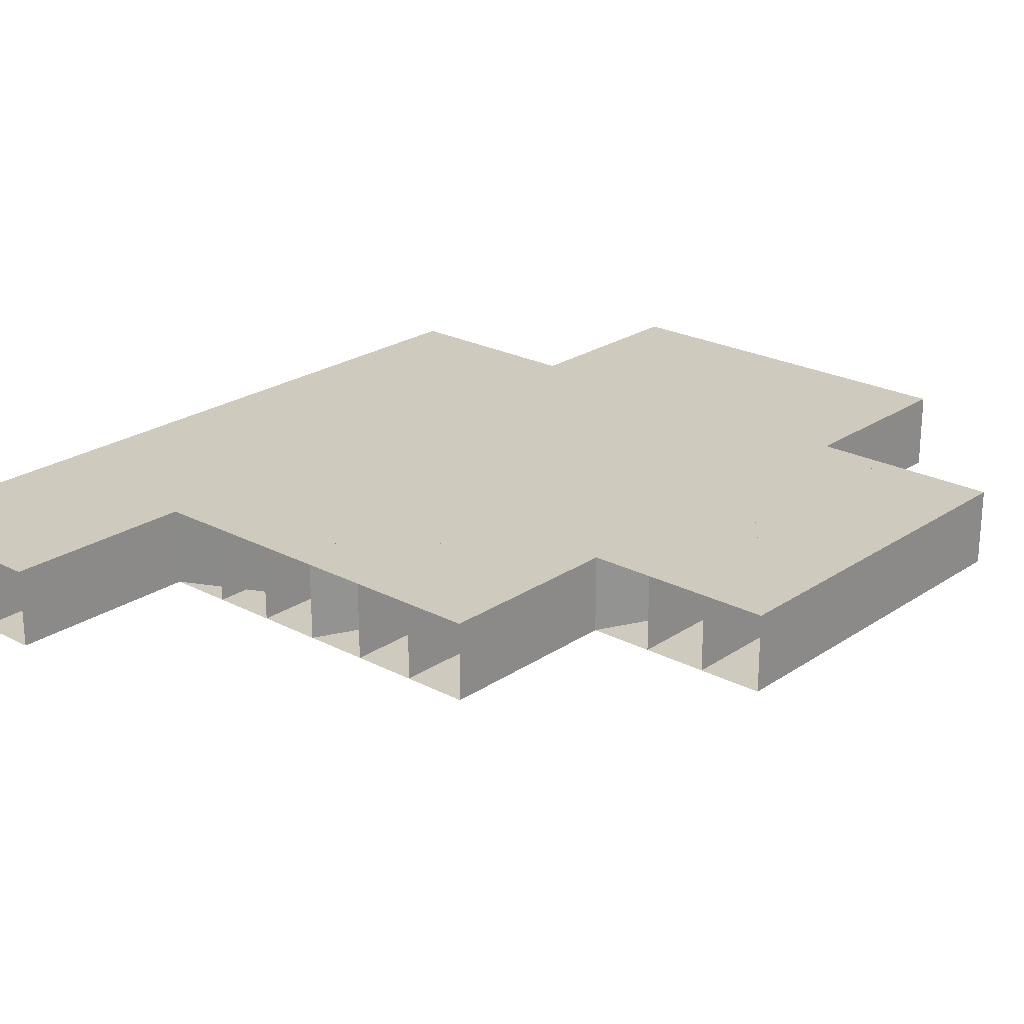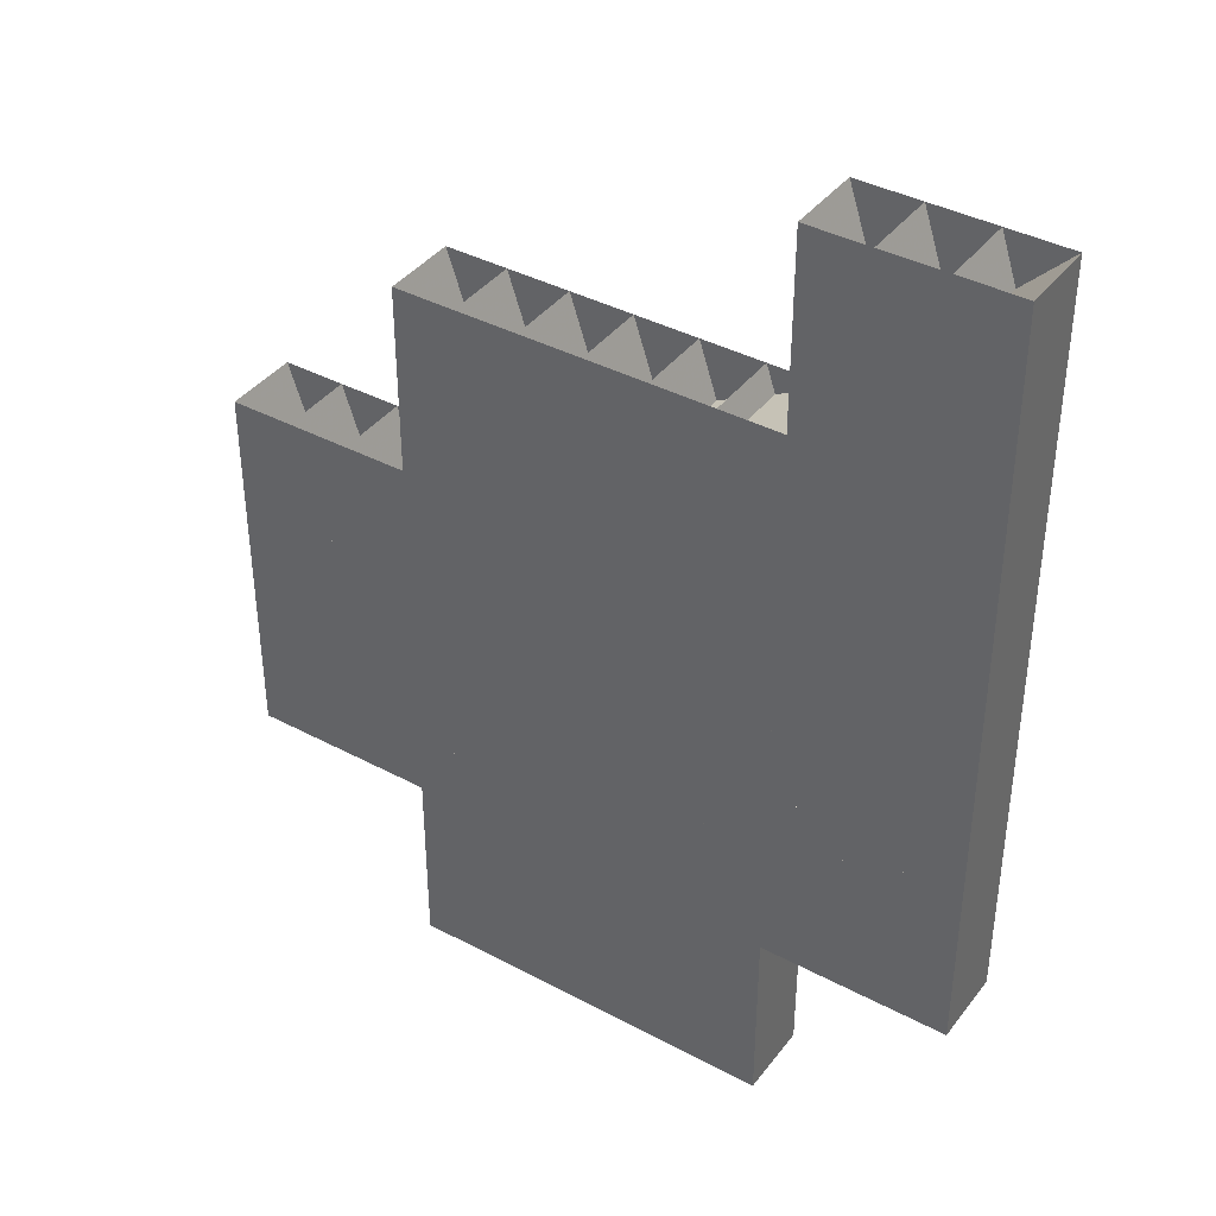
<metadata>
{"format":"obj","ext":"obj","renderer":"f3d","projection":"perspective","resolution":1024,"background":"white","views":[{"elev":23.2,"azim":-138.5,"up":"+Z"},{"elev":39.5,"azim":33.5,"up":"+Y"}]}
</metadata>
<code>
v 7428 -2428 460.8
v 7428 -2420 460.8
v 7428 -2411 460.8
v 7428 -2403 460.8
v 7436 -2428 460.8
v 7436 -2420 460.8
v 7436 -2411 460.8
v 7436 -2403 460.8
v 7445 -2428 460.8
v 7445 -2420 460.8
v 7445 -2411 460.8
v 7445 -2403 460.8
v 7453 -2428 460.8
v 7453 -2420 460.8
v 7453 -2411 460.8
v 7453 -2403 460.8
v 7403 -2428 460.8
v 7403 -2420 460.8
v 7403 -2411 460.8
v 7403 -2403 460.8
v 7411 -2428 460.8
v 7411 -2420 460.8
v 7411 -2411 460.8
v 7411 -2403 460.8
v 7420 -2428 460.8
v 7420 -2420 460.8
v 7420 -2411 460.8
v 7420 -2403 460.8
v 7403 -2453 460.8
v 7403 -2445 460.8
v 7403 -2436 460.8
v 7411 -2453 460.8
v 7411 -2445 460.8
v 7411 -2436 460.8
v 7420 -2453 460.8
v 7420 -2445 460.8
v 7420 -2436 460.8
v 7428 -2453 460.8
v 7428 -2445 460.8
v 7428 -2436 460.8
v 7436 -2453 460.8
v 7436 -2445 460.8
v 7436 -2436 460.8
v 7445 -2453 460.8
v 7445 -2445 460.8
v 7445 -2436 460.8
v 7453 -2453 460.8
v 7453 -2445 460.8
v 7453 -2436 460.8
v 7428 -2478 460.8
v 7428 -2470 460.8
v 7428 -2461 460.8
v 7436 -2478 460.8
v 7436 -2470 460.8
v 7436 -2461 460.8
v 7445 -2478 460.8
v 7445 -2470 460.8
v 7445 -2461 460.8
v 7453 -2478 460.8
v 7453 -2470 460.8
v 7453 -2461 460.8
v 7461 -2453 460.8
v 7461 -2445 460.8
v 7461 -2436 460.8
v 7461 -2428 460.8
v 7470 -2453 460.8
v 7470 -2445 460.8
v 7470 -2436 460.8
v 7470 -2428 460.8
v 7478 -2453 460.8
v 7478 -2445 460.8
v 7478 -2436 460.8
v 7478 -2428 460.8
v 7461 -2478 460.8
v 7461 -2470 460.8
v 7461 -2461 460.8
v 7470 -2478 460.8
v 7470 -2470 460.8
v 7470 -2461 460.8
v 7478 -2478 460.8
v 7478 -2470 460.8
v 7478 -2461 460.8
v 7486 -2453 460.8
v 7486 -2445 460.8
v 7486 -2436 460.8
v 7486 -2428 460.8
v 7495 -2453 460.8
v 7495 -2445 460.8
v 7495 -2436 460.8
v 7495 -2428 460.8
v 7503 -2453 460.8
v 7503 -2445 460.8
v 7503 -2436 460.8
v 7503 -2428 460.8
v 7478 -2420 460.8
v 7478 -2411 460.8
v 7478 -2403 460.8
v 7486 -2420 460.8
v 7486 -2411 460.8
v 7486 -2403 460.8
v 7495 -2420 460.8
v 7495 -2411 460.8
v 7495 -2403 460.8
v 7503 -2420 460.8
v 7503 -2411 460.8
v 7503 -2403 460.8
v 7461 -2420 460.8
v 7461 -2411 460.8
v 7461 -2403 460.8
v 7470 -2420 460.8
v 7470 -2411 460.8
v 7470 -2403 460.8
v 7478 -2395 460.8
v 7478 -2386 460.8
v 7478 -2378 460.8
v 7486 -2395 460.8
v 7486 -2386 460.8
v 7486 -2378 460.8
v 7495 -2395 460.8
v 7495 -2386 460.8
v 7495 -2378 460.8
v 7503 -2395 460.8
v 7503 -2386 460.8
v 7503 -2378 460.8
v 7478 -2370 460.8
v 7478 -2361 460.8
v 7478 -2353 460.8
v 7486 -2370 460.8
v 7486 -2361 460.8
v 7486 -2353 460.8
v 7495 -2370 460.8
v 7495 -2361 460.8
v 7495 -2353 460.8
v 7503 -2370 460.8
v 7503 -2361 460.8
v 7503 -2353 460.8
v 7453 -2395 460.8
v 7453 -2386 460.8
v 7453 -2378 460.8
v 7461 -2395 460.8
v 7461 -2386 460.8
v 7461 -2378 460.8
v 7470 -2395 460.8
v 7470 -2386 460.8
v 7470 -2378 460.8
v 7428 -2395 460.8
v 7428 -2386 460.8
v 7428 -2378 460.8
v 7436 -2395 460.8
v 7436 -2386 460.8
v 7436 -2378 460.8
v 7445 -2395 460.8
v 7445 -2386 460.8
v 7445 -2378 460.8
v 7428 -2428 450.8
v 7428 -2420 450.8
v 7428 -2411 450.8
v 7428 -2403 450.8
v 7436 -2428 450.8
v 7436 -2420 450.8
v 7436 -2411 450.8
v 7436 -2403 450.8
v 7445 -2428 450.8
v 7445 -2420 450.8
v 7445 -2411 450.8
v 7445 -2403 450.8
v 7453 -2428 450.8
v 7453 -2420 450.8
v 7453 -2411 450.8
v 7453 -2403 450.8
v 7403 -2428 450.8
v 7403 -2420 450.8
v 7403 -2411 450.8
v 7403 -2403 450.8
v 7411 -2428 450.8
v 7411 -2420 450.8
v 7411 -2411 450.8
v 7411 -2403 450.8
v 7420 -2428 450.8
v 7420 -2420 450.8
v 7420 -2411 450.8
v 7420 -2403 450.8
v 7403 -2453 450.8
v 7403 -2445 450.8
v 7403 -2436 450.8
v 7411 -2453 450.8
v 7411 -2445 450.8
v 7411 -2436 450.8
v 7420 -2453 450.8
v 7420 -2445 450.8
v 7420 -2436 450.8
v 7428 -2453 450.8
v 7428 -2445 450.8
v 7428 -2436 450.8
v 7436 -2453 450.8
v 7436 -2445 450.8
v 7436 -2436 450.8
v 7445 -2453 450.8
v 7445 -2445 450.8
v 7445 -2436 450.8
v 7453 -2453 450.8
v 7453 -2445 450.8
v 7453 -2436 450.8
v 7428 -2478 450.8
v 7428 -2470 450.8
v 7428 -2461 450.8
v 7436 -2478 450.8
v 7436 -2470 450.8
v 7436 -2461 450.8
v 7445 -2478 450.8
v 7445 -2470 450.8
v 7445 -2461 450.8
v 7453 -2478 450.8
v 7453 -2470 450.8
v 7453 -2461 450.8
v 7461 -2453 450.8
v 7461 -2445 450.8
v 7461 -2436 450.8
v 7461 -2428 450.8
v 7470 -2453 450.8
v 7470 -2445 450.8
v 7470 -2436 450.8
v 7470 -2428 450.8
v 7478 -2453 450.8
v 7478 -2445 450.8
v 7478 -2436 450.8
v 7478 -2428 450.8
v 7461 -2478 450.8
v 7461 -2470 450.8
v 7461 -2461 450.8
v 7470 -2478 450.8
v 7470 -2470 450.8
v 7470 -2461 450.8
v 7478 -2478 450.8
v 7478 -2470 450.8
v 7478 -2461 450.8
v 7486 -2453 450.8
v 7486 -2445 450.8
v 7486 -2436 450.8
v 7486 -2428 450.8
v 7495 -2453 450.8
v 7495 -2445 450.8
v 7495 -2436 450.8
v 7495 -2428 450.8
v 7503 -2453 450.8
v 7503 -2445 450.8
v 7503 -2436 450.8
v 7503 -2428 450.8
v 7478 -2420 450.8
v 7478 -2411 450.8
v 7478 -2403 450.8
v 7486 -2420 450.8
v 7486 -2411 450.8
v 7486 -2403 450.8
v 7495 -2420 450.8
v 7495 -2411 450.8
v 7495 -2403 450.8
v 7503 -2420 450.8
v 7503 -2411 450.8
v 7503 -2403 450.8
v 7461 -2420 450.8
v 7461 -2411 450.8
v 7461 -2403 450.8
v 7470 -2420 450.8
v 7470 -2411 450.8
v 7470 -2403 450.8
v 7478 -2395 450.8
v 7478 -2386 450.8
v 7478 -2378 450.8
v 7486 -2395 450.8
v 7486 -2386 450.8
v 7486 -2378 450.8
v 7495 -2395 450.8
v 7495 -2386 450.8
v 7495 -2378 450.8
v 7503 -2395 450.8
v 7503 -2386 450.8
v 7503 -2378 450.8
v 7478 -2370 450.8
v 7478 -2361 450.8
v 7478 -2353 450.8
v 7486 -2370 450.8
v 7486 -2361 450.8
v 7486 -2353 450.8
v 7495 -2370 450.8
v 7495 -2361 450.8
v 7495 -2353 450.8
v 7503 -2370 450.8
v 7503 -2361 450.8
v 7503 -2353 450.8
v 7453 -2395 450.8
v 7453 -2386 450.8
v 7453 -2378 450.8
v 7461 -2395 450.8
v 7461 -2386 450.8
v 7461 -2378 450.8
v 7470 -2395 450.8
v 7470 -2386 450.8
v 7470 -2378 450.8
v 7428 -2395 450.8
v 7428 -2386 450.8
v 7428 -2378 450.8
v 7436 -2395 450.8
v 7436 -2386 450.8
v 7436 -2378 450.8
v 7445 -2395 450.8
v 7445 -2386 450.8
v 7445 -2378 450.8
f 1 2 6
f 1 6 5
f 2 3 7
f 2 7 6
f 3 4 8
f 3 8 7
f 5 6 10
f 5 10 9
f 6 7 11
f 6 11 10
f 7 8 12
f 7 12 11
f 9 10 14
f 9 14 13
f 10 11 15
f 10 15 14
f 11 12 16
f 11 16 15
f 17 18 22
f 17 22 21
f 18 19 23
f 18 23 22
f 19 20 24
f 19 24 23
f 21 22 26
f 21 26 25
f 22 23 27
f 22 27 26
f 23 24 28
f 23 28 27
f 25 26 2
f 25 2 1
f 26 27 3
f 26 3 2
f 27 28 4
f 27 4 3
f 29 30 33
f 29 33 32
f 30 31 34
f 30 34 33
f 31 17 21
f 31 21 34
f 32 33 36
f 32 36 35
f 33 34 37
f 33 37 36
f 34 21 25
f 34 25 37
f 35 36 39
f 35 39 38
f 36 37 40
f 36 40 39
f 37 25 1
f 37 1 40
f 38 39 42
f 38 42 41
f 39 40 43
f 39 43 42
f 40 1 5
f 40 5 43
f 41 42 45
f 41 45 44
f 42 43 46
f 42 46 45
f 43 5 9
f 43 9 46
f 44 45 48
f 44 48 47
f 45 46 49
f 45 49 48
f 46 9 13
f 46 13 49
f 50 51 54
f 50 54 53
f 51 52 55
f 51 55 54
f 52 38 41
f 52 41 55
f 53 54 57
f 53 57 56
f 54 55 58
f 54 58 57
f 55 41 44
f 55 44 58
f 56 57 60
f 56 60 59
f 57 58 61
f 57 61 60
f 58 44 47
f 58 47 61
f 47 48 63
f 47 63 62
f 48 49 64
f 48 64 63
f 49 13 65
f 49 65 64
f 62 63 67
f 62 67 66
f 63 64 68
f 63 68 67
f 64 65 69
f 64 69 68
f 66 67 71
f 66 71 70
f 67 68 72
f 67 72 71
f 68 69 73
f 68 73 72
f 59 60 75
f 59 75 74
f 60 61 76
f 60 76 75
f 61 47 62
f 61 62 76
f 74 75 78
f 74 78 77
f 75 76 79
f 75 79 78
f 76 62 66
f 76 66 79
f 77 78 81
f 77 81 80
f 78 79 82
f 78 82 81
f 79 66 70
f 79 70 82
f 70 71 84
f 70 84 83
f 71 72 85
f 71 85 84
f 72 73 86
f 72 86 85
f 83 84 88
f 83 88 87
f 84 85 89
f 84 89 88
f 85 86 90
f 85 90 89
f 87 88 92
f 87 92 91
f 88 89 93
f 88 93 92
f 89 90 94
f 89 94 93
f 73 95 98
f 73 98 86
f 95 96 99
f 95 99 98
f 96 97 100
f 96 100 99
f 86 98 101
f 86 101 90
f 98 99 102
f 98 102 101
f 99 100 103
f 99 103 102
f 90 101 104
f 90 104 94
f 101 102 105
f 101 105 104
f 102 103 106
f 102 106 105
f 13 14 107
f 13 107 65
f 14 15 108
f 14 108 107
f 15 16 109
f 15 109 108
f 65 107 110
f 65 110 69
f 107 108 111
f 107 111 110
f 108 109 112
f 108 112 111
f 69 110 95
f 69 95 73
f 110 111 96
f 110 96 95
f 111 112 97
f 111 97 96
f 97 113 116
f 97 116 100
f 113 114 117
f 113 117 116
f 114 115 118
f 114 118 117
f 100 116 119
f 100 119 103
f 116 117 120
f 116 120 119
f 117 118 121
f 117 121 120
f 103 119 122
f 103 122 106
f 119 120 123
f 119 123 122
f 120 121 124
f 120 124 123
f 115 125 128
f 115 128 118
f 125 126 129
f 125 129 128
f 126 127 130
f 126 130 129
f 118 128 131
f 118 131 121
f 128 129 132
f 128 132 131
f 129 130 133
f 129 133 132
f 121 131 134
f 121 134 124
f 131 132 135
f 131 135 134
f 132 133 136
f 132 136 135
f 16 137 140
f 16 140 109
f 137 138 141
f 137 141 140
f 138 139 142
f 138 142 141
f 109 140 143
f 109 143 112
f 140 141 144
f 140 144 143
f 141 142 145
f 141 145 144
f 112 143 113
f 112 113 97
f 143 144 114
f 143 114 113
f 144 145 115
f 144 115 114
f 4 146 149
f 4 149 8
f 146 147 150
f 146 150 149
f 147 148 151
f 147 151 150
f 8 149 152
f 8 152 12
f 149 150 153
f 149 153 152
f 150 151 154
f 150 154 153
f 12 152 137
f 12 137 16
f 152 153 138
f 152 138 137
f 153 154 139
f 153 139 138
f 155 160 156
f 155 159 160
f 156 161 157
f 156 160 161
f 157 162 158
f 157 161 162
f 159 164 160
f 159 163 164
f 160 165 161
f 160 164 165
f 161 166 162
f 161 165 166
f 163 168 164
f 163 167 168
f 164 169 165
f 164 168 169
f 165 170 166
f 165 169 170
f 171 176 172
f 171 175 176
f 172 177 173
f 172 176 177
f 173 178 174
f 173 177 178
f 175 180 176
f 175 179 180
f 176 181 177
f 176 180 181
f 177 182 178
f 177 181 182
f 179 156 180
f 179 155 156
f 180 157 181
f 180 156 157
f 181 158 182
f 181 157 158
f 183 187 184
f 183 186 187
f 184 188 185
f 184 187 188
f 185 175 171
f 185 188 175
f 186 190 187
f 186 189 190
f 187 191 188
f 187 190 191
f 188 179 175
f 188 191 179
f 189 193 190
f 189 192 193
f 190 194 191
f 190 193 194
f 191 155 179
f 191 194 155
f 192 196 193
f 192 195 196
f 193 197 194
f 193 196 197
f 194 159 155
f 194 197 159
f 195 199 196
f 195 198 199
f 196 200 197
f 196 199 200
f 197 163 159
f 197 200 163
f 198 202 199
f 198 201 202
f 199 203 200
f 199 202 203
f 200 167 163
f 200 203 167
f 204 208 205
f 204 207 208
f 205 209 206
f 205 208 209
f 206 195 192
f 206 209 195
f 207 211 208
f 207 210 211
f 208 212 209
f 208 211 212
f 209 198 195
f 209 212 198
f 210 214 211
f 210 213 214
f 211 215 212
f 211 214 215
f 212 201 198
f 212 215 201
f 201 217 202
f 201 216 217
f 202 218 203
f 202 217 218
f 203 219 167
f 203 218 219
f 216 221 217
f 216 220 221
f 217 222 218
f 217 221 222
f 218 223 219
f 218 222 223
f 220 225 221
f 220 224 225
f 221 226 222
f 221 225 226
f 222 227 223
f 222 226 227
f 213 229 214
f 213 228 229
f 214 230 215
f 214 229 230
f 215 216 201
f 215 230 216
f 228 232 229
f 228 231 232
f 229 233 230
f 229 232 233
f 230 220 216
f 230 233 220
f 231 235 232
f 231 234 235
f 232 236 233
f 232 235 236
f 233 224 220
f 233 236 224
f 224 238 225
f 224 237 238
f 225 239 226
f 225 238 239
f 226 240 227
f 226 239 240
f 237 242 238
f 237 241 242
f 238 243 239
f 238 242 243
f 239 244 240
f 239 243 244
f 241 246 242
f 241 245 246
f 242 247 243
f 242 246 247
f 243 248 244
f 243 247 248
f 227 252 249
f 227 240 252
f 249 253 250
f 249 252 253
f 250 254 251
f 250 253 254
f 240 255 252
f 240 244 255
f 252 256 253
f 252 255 256
f 253 257 254
f 253 256 257
f 244 258 255
f 244 248 258
f 255 259 256
f 255 258 259
f 256 260 257
f 256 259 260
f 167 261 168
f 167 219 261
f 168 262 169
f 168 261 262
f 169 263 170
f 169 262 263
f 219 264 261
f 219 223 264
f 261 265 262
f 261 264 265
f 262 266 263
f 262 265 266
f 223 249 264
f 223 227 249
f 264 250 265
f 264 249 250
f 265 251 266
f 265 250 251
f 251 270 267
f 251 254 270
f 267 271 268
f 267 270 271
f 268 272 269
f 268 271 272
f 254 273 270
f 254 257 273
f 270 274 271
f 270 273 274
f 271 275 272
f 271 274 275
f 257 276 273
f 257 260 276
f 273 277 274
f 273 276 277
f 274 278 275
f 274 277 278
f 269 282 279
f 269 272 282
f 279 283 280
f 279 282 283
f 280 284 281
f 280 283 284
f 272 285 282
f 272 275 285
f 282 286 283
f 282 285 286
f 283 287 284
f 283 286 287
f 275 288 285
f 275 278 288
f 285 289 286
f 285 288 289
f 286 290 287
f 286 289 290
f 170 294 291
f 170 263 294
f 291 295 292
f 291 294 295
f 292 296 293
f 292 295 296
f 263 297 294
f 263 266 297
f 294 298 295
f 294 297 298
f 295 299 296
f 295 298 299
f 266 267 297
f 266 251 267
f 297 268 298
f 297 267 268
f 298 269 299
f 298 268 269
f 158 303 300
f 158 162 303
f 300 304 301
f 300 303 304
f 301 305 302
f 301 304 305
f 162 306 303
f 162 166 306
f 303 307 304
f 303 306 307
f 304 308 305
f 304 307 308
f 166 291 306
f 166 170 291
f 306 292 307
f 306 291 292
f 307 293 308
f 307 292 293
f 1 2 156
f 1 156 155
f 2 3 157
f 2 157 156
f 3 4 158
f 3 158 157
f 4 5 159
f 4 159 158
f 5 6 160
f 5 160 159
f 6 7 161
f 6 161 160
f 7 8 162
f 7 162 161
f 8 9 163
f 8 163 162
f 9 10 164
f 9 164 163
f 10 11 165
f 10 165 164
f 11 12 166
f 11 166 165
f 12 13 167
f 12 167 166
f 13 14 168
f 13 168 167
f 14 15 169
f 14 169 168
f 15 16 170
f 15 170 169
f 16 17 171
f 16 171 170
f 17 18 172
f 17 172 171
f 18 19 173
f 18 173 172
f 19 20 174
f 19 174 173
f 20 21 175
f 20 175 174
f 21 22 176
f 21 176 175
f 22 23 177
f 22 177 176
f 23 24 178
f 23 178 177
f 24 25 179
f 24 179 178
f 25 26 180
f 25 180 179
f 26 27 181
f 26 181 180
f 27 28 182
f 27 182 181
f 28 1 155
f 28 155 182
f 1 2 156
f 1 156 155
f 2 3 157
f 2 157 156
f 3 4 158
f 3 158 157
f 4 29 183
f 4 183 158
f 29 30 184
f 29 184 183
f 30 31 185
f 30 185 184
f 31 17 171
f 31 171 185
f 17 32 186
f 17 186 171
f 32 33 187
f 32 187 186
f 33 34 188
f 33 188 187
f 34 21 175
f 34 175 188
f 21 35 189
f 21 189 175
f 35 36 190
f 35 190 189
f 36 37 191
f 36 191 190
f 37 25 179
f 37 179 191
f 25 38 192
f 25 192 179
f 38 39 193
f 38 193 192
f 39 40 194
f 39 194 193
f 40 1 155
f 40 155 194
f 1 38 192
f 1 192 155
f 38 39 193
f 38 193 192
f 39 40 194
f 39 194 193
f 40 1 155
f 40 155 194
f 1 41 195
f 1 195 155
f 41 42 196
f 41 196 195
f 42 43 197
f 42 197 196
f 43 5 159
f 43 159 197
f 5 44 198
f 5 198 159
f 44 45 199
f 44 199 198
f 45 46 200
f 45 200 199
f 46 9 163
f 46 163 200
f 9 47 201
f 9 201 163
f 47 48 202
f 47 202 201
f 48 49 203
f 48 203 202
f 49 13 167
f 49 167 203
f 13 50 204
f 13 204 167
f 50 51 205
f 50 205 204
f 51 52 206
f 51 206 205
f 52 38 192
f 52 192 206
f 38 53 207
f 38 207 192
f 53 54 208
f 53 208 207
f 54 55 209
f 54 209 208
f 55 41 195
f 55 195 209
f 41 56 210
f 41 210 195
f 56 57 211
f 56 211 210
f 57 58 212
f 57 212 211
f 58 44 198
f 58 198 212
f 44 59 213
f 44 213 198
f 59 60 214
f 59 214 213
f 60 61 215
f 60 215 214
f 61 47 201
f 61 201 215
f 47 47 201
f 47 201 201
f 47 48 202
f 47 202 201
f 48 49 203
f 48 203 202
f 49 13 167
f 49 167 203
f 13 62 216
f 13 216 167
f 62 63 217
f 62 217 216
f 63 64 218
f 63 218 217
f 64 65 219
f 64 219 218
f 65 66 220
f 65 220 219
f 66 67 221
f 66 221 220
f 67 68 222
f 67 222 221
f 68 69 223
f 68 223 222
f 69 70 224
f 69 224 223
f 70 71 225
f 70 225 224
f 71 72 226
f 71 226 225
f 72 73 227
f 72 227 226
f 73 59 213
f 73 213 227
f 59 60 214
f 59 214 213
f 60 61 215
f 60 215 214
f 61 47 201
f 61 201 215
f 47 74 228
f 47 228 201
f 74 75 229
f 74 229 228
f 75 76 230
f 75 230 229
f 76 62 216
f 76 216 230
f 62 77 231
f 62 231 216
f 77 78 232
f 77 232 231
f 78 79 233
f 78 233 232
f 79 66 220
f 79 220 233
f 66 80 234
f 66 234 220
f 80 81 235
f 80 235 234
f 81 82 236
f 81 236 235
f 82 70 224
f 82 224 236
f 70 70 224
f 70 224 224
f 70 71 225
f 70 225 224
f 71 72 226
f 71 226 225
f 72 73 227
f 72 227 226
f 73 83 237
f 73 237 227
f 83 84 238
f 83 238 237
f 84 85 239
f 84 239 238
f 85 86 240
f 85 240 239
f 86 87 241
f 86 241 240
f 87 88 242
f 87 242 241
f 88 89 243
f 88 243 242
f 89 90 244
f 89 244 243
f 90 91 245
f 90 245 244
f 91 92 246
f 91 246 245
f 92 93 247
f 92 247 246
f 93 94 248
f 93 248 247
f 94 73 227
f 94 227 248
f 73 95 249
f 73 249 227
f 95 96 250
f 95 250 249
f 96 97 251
f 96 251 250
f 97 86 240
f 97 240 251
f 86 98 252
f 86 252 240
f 98 99 253
f 98 253 252
f 99 100 254
f 99 254 253
f 100 90 244
f 100 244 254
f 90 101 255
f 90 255 244
f 101 102 256
f 101 256 255
f 102 103 257
f 102 257 256
f 103 94 248
f 103 248 257
f 94 104 258
f 94 258 248
f 104 105 259
f 104 259 258
f 105 106 260
f 105 260 259
f 106 13 167
f 106 167 260
f 13 14 168
f 13 168 167
f 14 15 169
f 14 169 168
f 15 16 170
f 15 170 169
f 16 65 219
f 16 219 170
f 65 107 261
f 65 261 219
f 107 108 262
f 107 262 261
f 108 109 263
f 108 263 262
f 109 69 223
f 109 223 263
f 69 110 264
f 69 264 223
f 110 111 265
f 110 265 264
f 111 112 266
f 111 266 265
f 112 73 227
f 112 227 266
f 73 95 249
f 73 249 227
f 95 96 250
f 95 250 249
f 96 97 251
f 96 251 250
f 97 97 251
f 97 251 251
f 97 113 267
f 97 267 251
f 113 114 268
f 113 268 267
f 114 115 269
f 114 269 268
f 115 100 254
f 115 254 269
f 100 116 270
f 100 270 254
f 116 117 271
f 116 271 270
f 117 118 272
f 117 272 271
f 118 103 257
f 118 257 272
f 103 119 273
f 103 273 257
f 119 120 274
f 119 274 273
f 120 121 275
f 120 275 274
f 121 106 260
f 121 260 275
f 106 122 276
f 106 276 260
f 122 123 277
f 122 277 276
f 123 124 278
f 123 278 277
f 124 115 269
f 124 269 278
f 115 125 279
f 115 279 269
f 125 126 280
f 125 280 279
f 126 127 281
f 126 281 280
f 127 118 272
f 127 272 281
f 118 128 282
f 118 282 272
f 128 129 283
f 128 283 282
f 129 130 284
f 129 284 283
f 130 121 275
f 130 275 284
f 121 131 285
f 121 285 275
f 131 132 286
f 131 286 285
f 132 133 287
f 132 287 286
f 133 124 278
f 133 278 287
f 124 134 288
f 124 288 278
f 134 135 289
f 134 289 288
f 135 136 290
f 135 290 289
f 136 16 170
f 136 170 290
f 16 137 291
f 16 291 170
f 137 138 292
f 137 292 291
f 138 139 293
f 138 293 292
f 139 109 263
f 139 263 293
f 109 140 294
f 109 294 263
f 140 141 295
f 140 295 294
f 141 142 296
f 141 296 295
f 142 112 266
f 142 266 296
f 112 143 297
f 112 297 266
f 143 144 298
f 143 298 297
f 144 145 299
f 144 299 298
f 145 97 251
f 145 251 299
f 97 113 267
f 97 267 251
f 113 114 268
f 113 268 267
f 114 115 269
f 114 269 268
f 115 4 158
f 115 158 269
f 4 146 300
f 4 300 158
f 146 147 301
f 146 301 300
f 147 148 302
f 147 302 301
f 148 8 162
f 148 162 302
f 8 149 303
f 8 303 162
f 149 150 304
f 149 304 303
f 150 151 305
f 150 305 304
f 151 12 166
f 151 166 305
f 12 152 306
f 12 306 166
f 152 153 307
f 152 307 306
f 153 154 308
f 153 308 307
f 154 16 170
f 154 170 308
f 16 137 291
f 16 291 170
f 137 138 292
f 137 292 291
f 138 139 293
f 138 293 292
f 139 1 155
f 139 155 293

</code>
